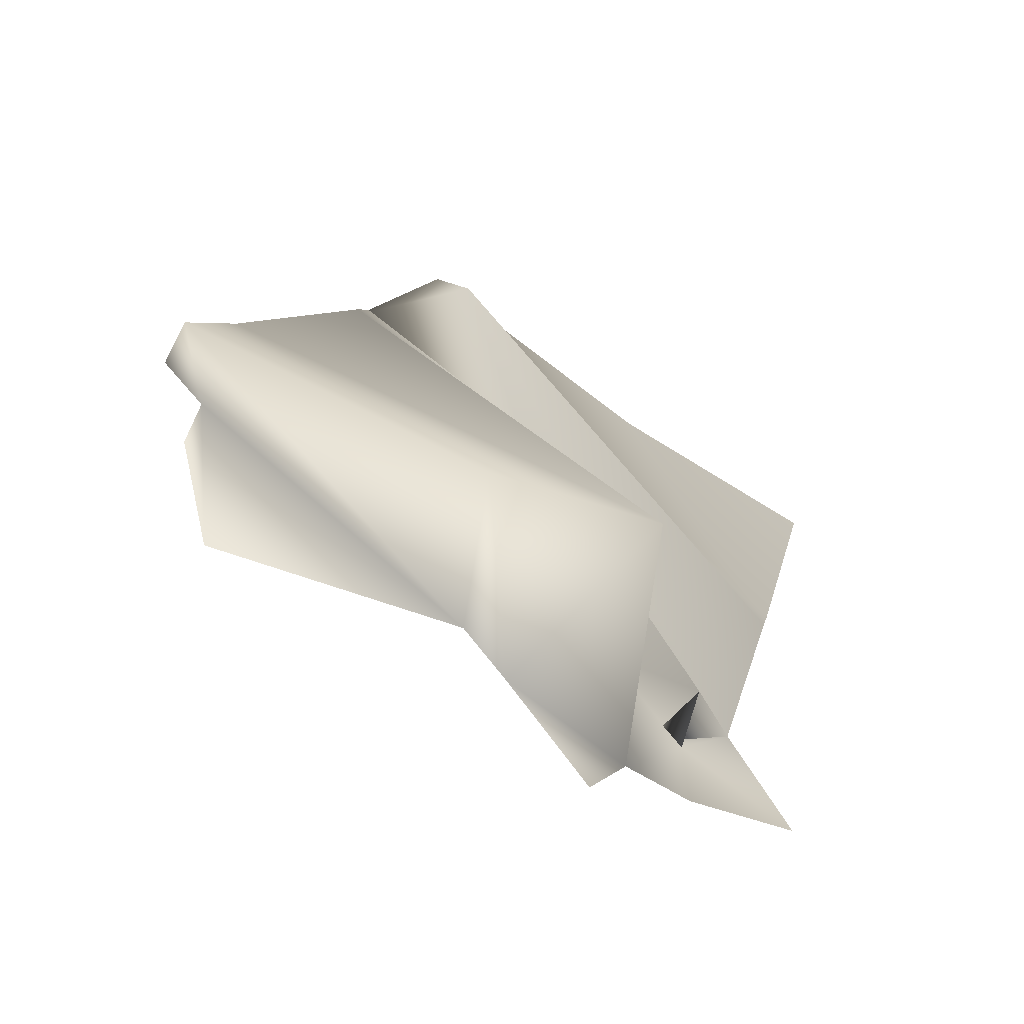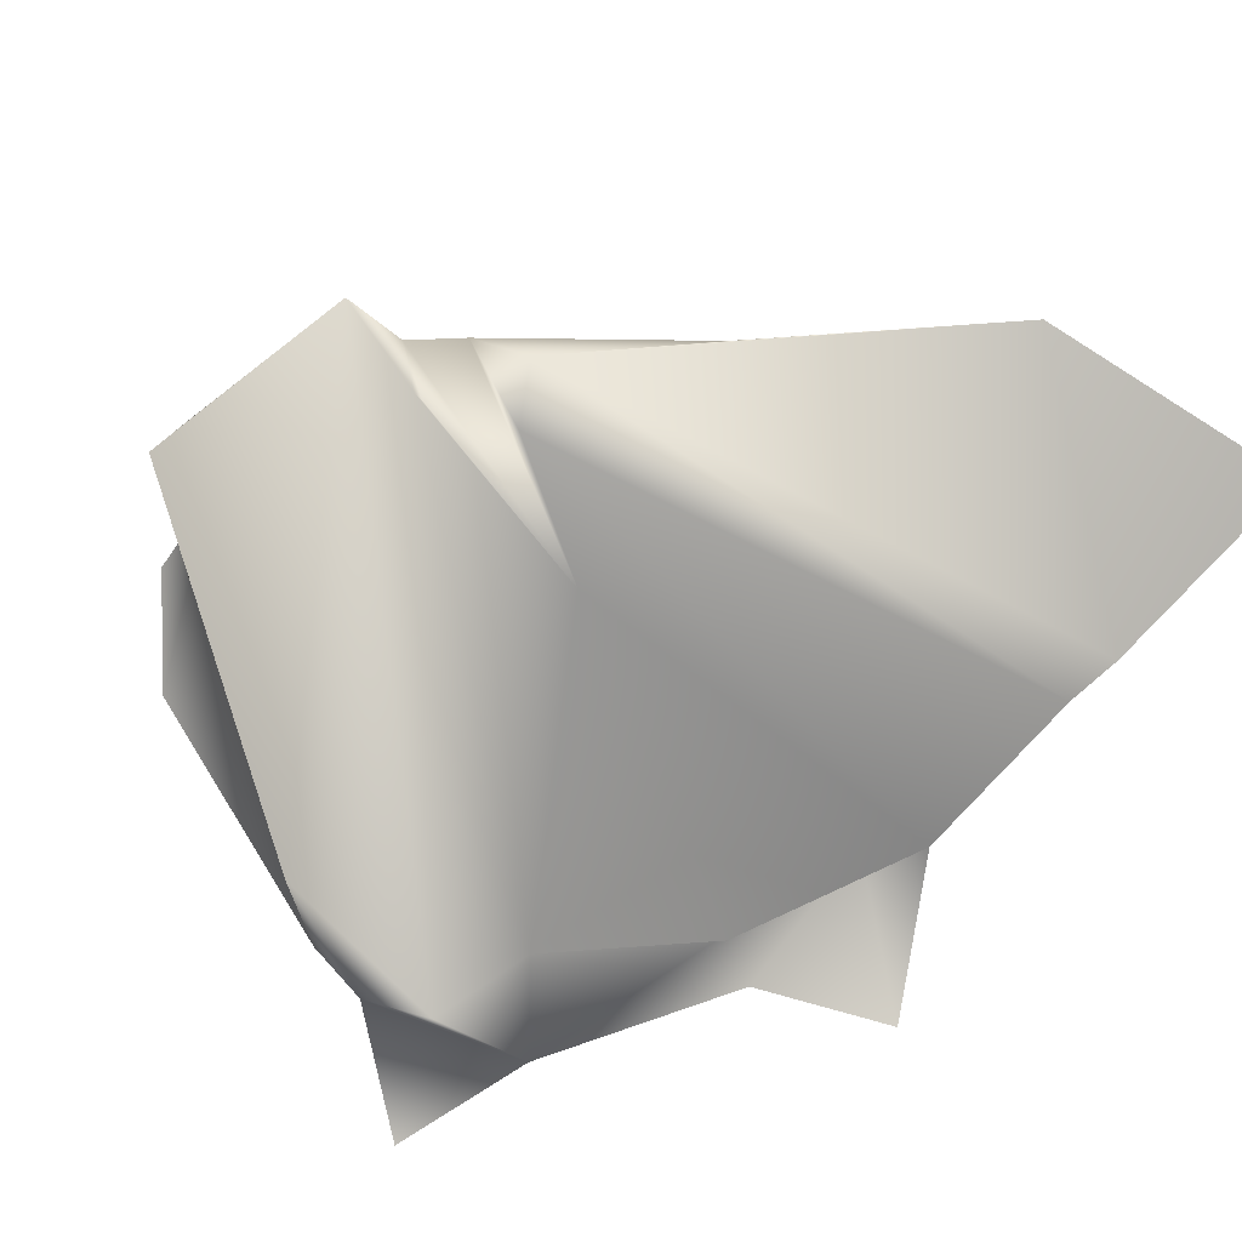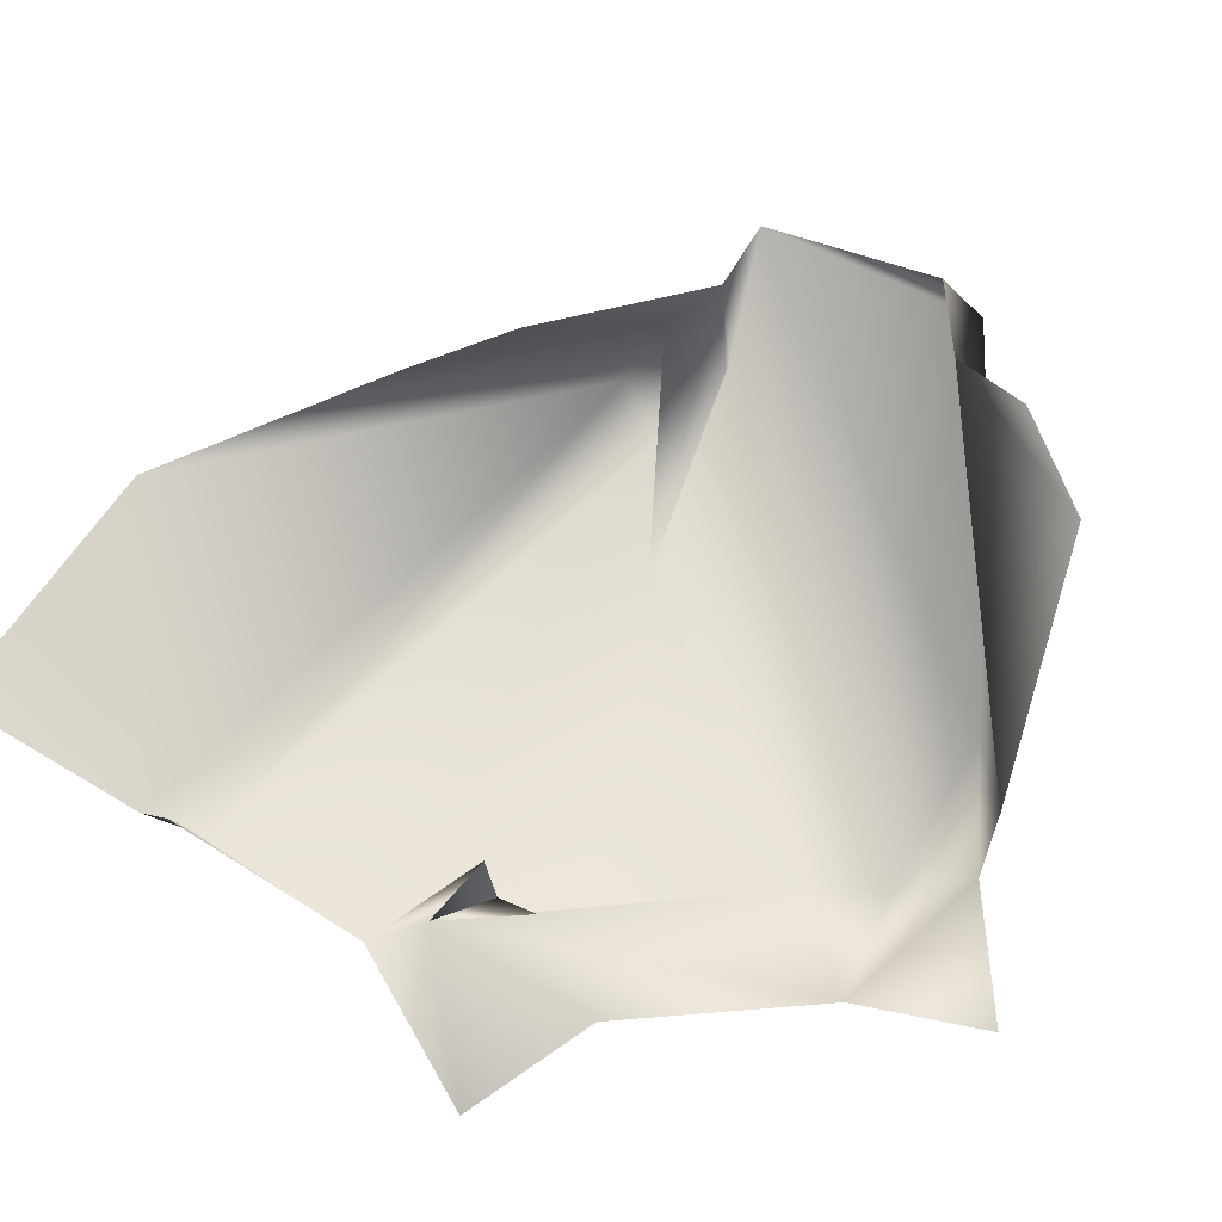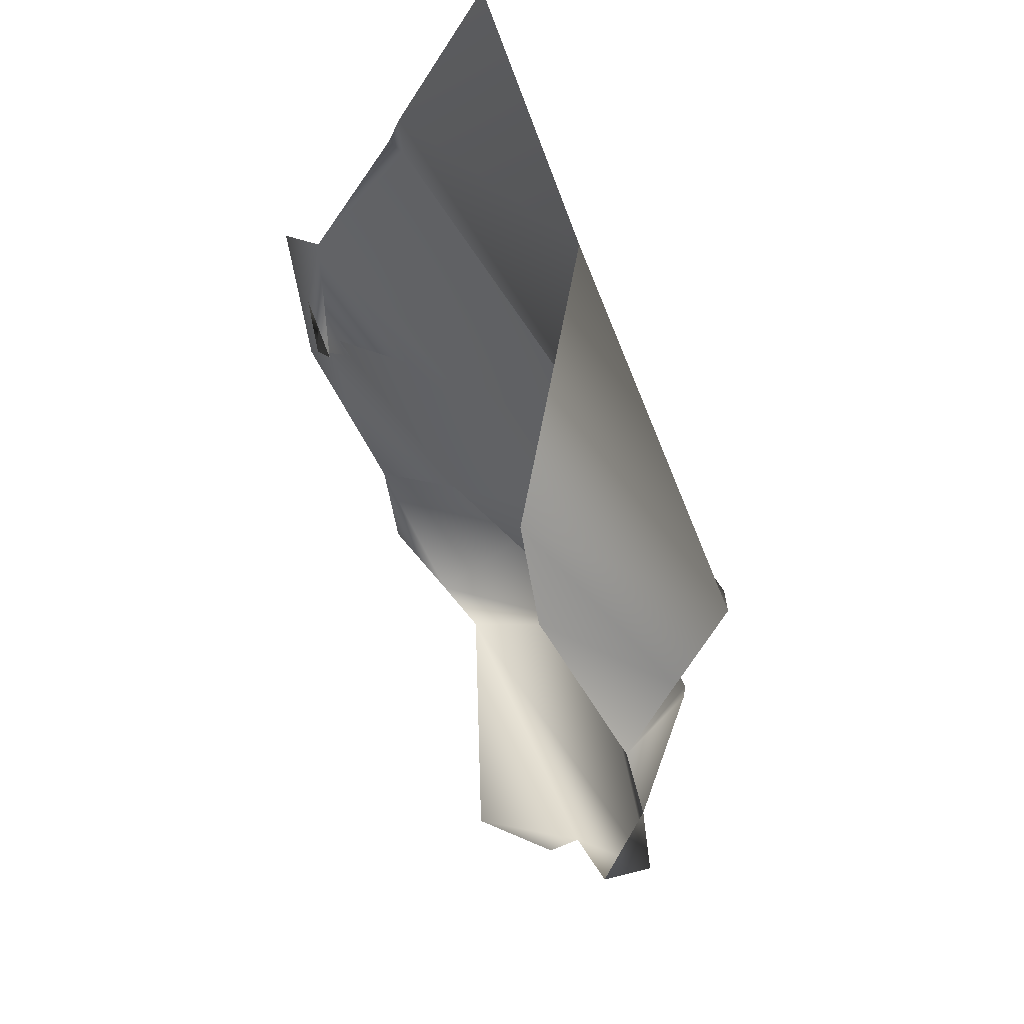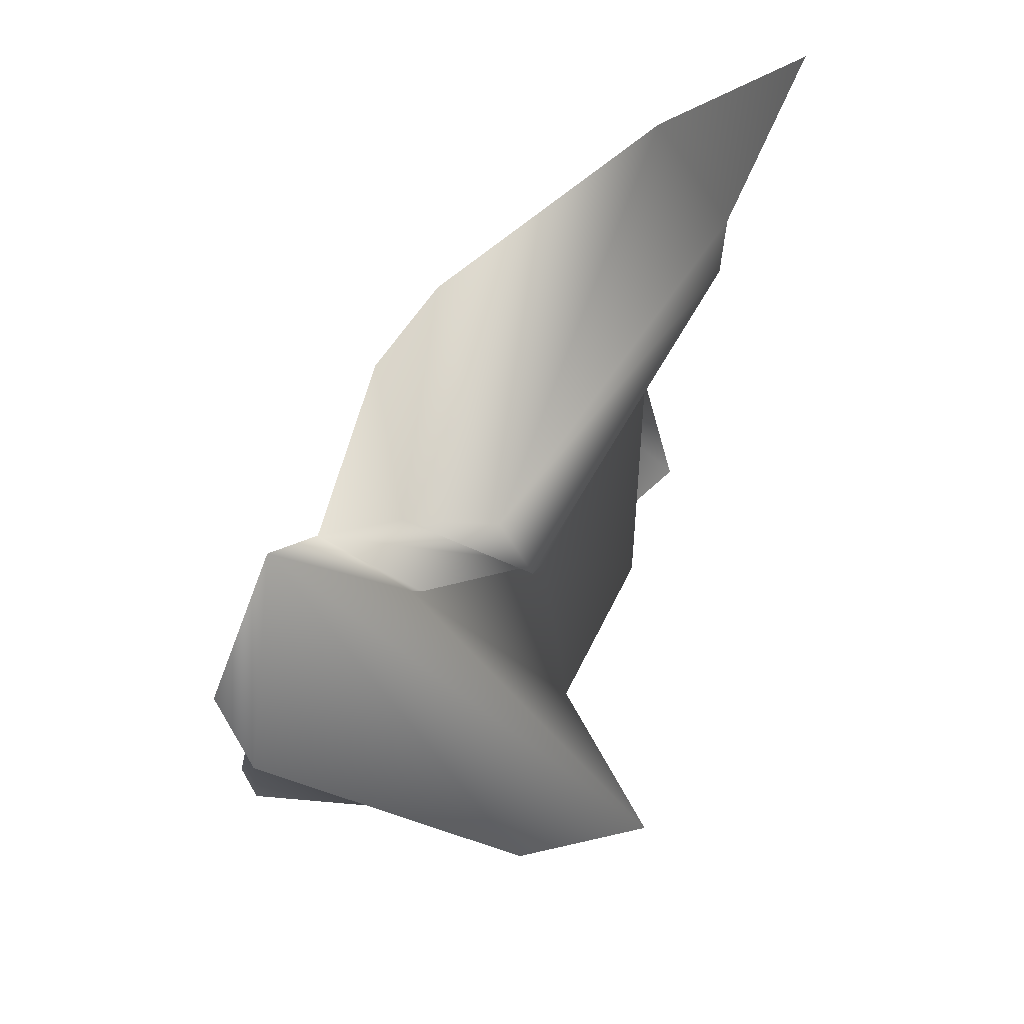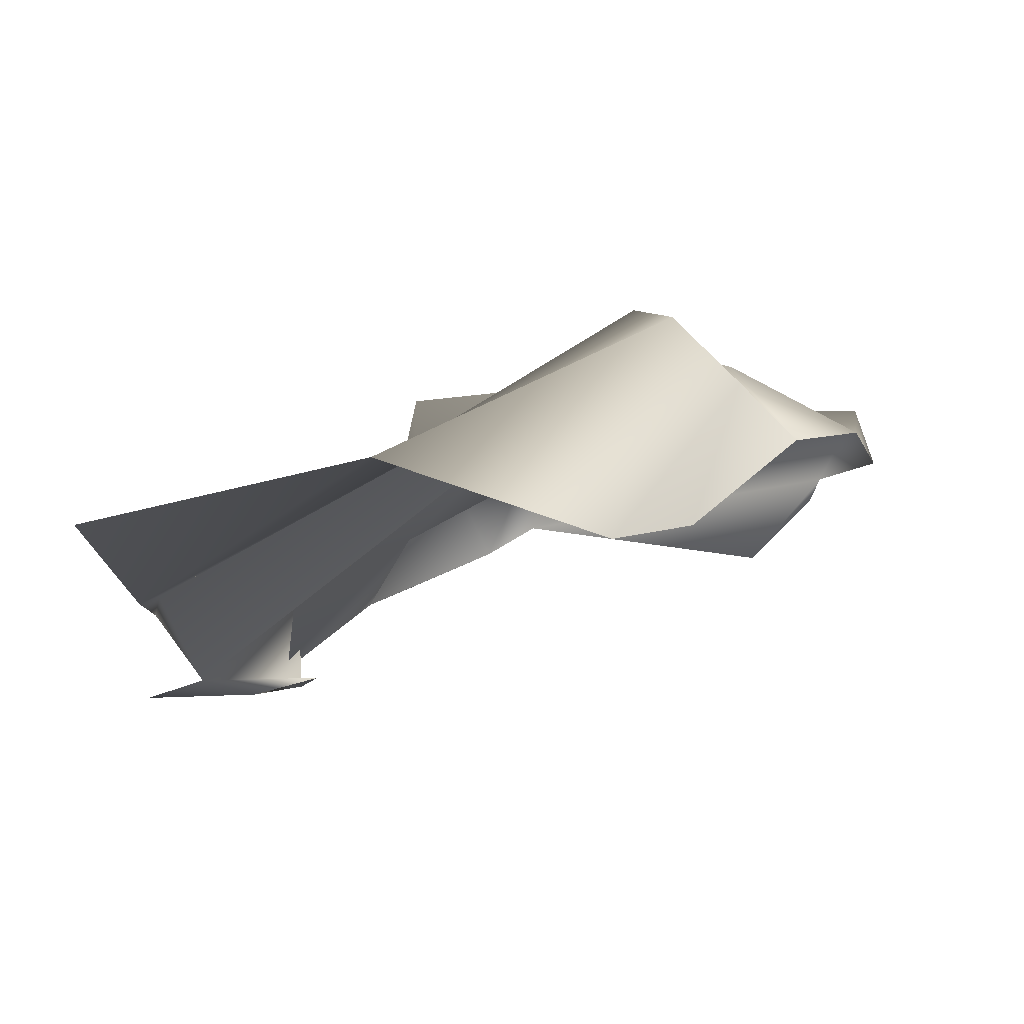
<metadata>
{"format":"obj","ext":"obj","renderer":"f3d","projection":"perspective","resolution":1024,"background":"white","views":[{"elev":-79.1,"azim":160.3,"up":"+Z"},{"elev":73.6,"azim":-141.0,"up":"+Y"},{"elev":-78.6,"azim":58.9,"up":"+Y"},{"elev":74.1,"azim":81.9,"up":"+Z"},{"elev":20.0,"azim":144.5,"up":"+Z"},{"elev":4.5,"azim":-0.7,"up":"+Y"}]}
</metadata>
<code>
g default
v -13.76 2.755 -21.21
v -12.7 1.899 -20.98
v -13.16 2.393 -21.31
v -12.36 1.555 -22.29
v -12.36 1.371 -22.74
v -14.39 2.012 -21.51
v -15.89 0.2674 -21.37
v -16.01 0.1841 -21.53
v -16.77 0.8887 -19.8
v -16.63 0.2999 -21.05
v -14.72 0.8694 -23.85
v -17.12 0.03883 -21.96
v -15.63 0.5125 -23.51
v -13.98 1.367 -19.67
v -13.46 1.412 -20.1
v -14.38 1.076 -23.81
v -15.39 1.92 -18.65
v -17.01 1.562 -18.39
v -13.54 2.709 -20.84
v -13.09 2.282 -20.84
v -12.3 1.949 -21
v -12.09 2.043 -22.38
v -12.02 1.688 -22.01
v -16.84 0.9717 -19.66
v -13.09 2.37 -21.29
v -14.21 2 -23.7
v -16.77 0.9799 -20.04
v -16.1 0.8406 -22.31
v -12.72 0.8971 -23.24
v -15.28 2.068 -23.78
v -15.32 1.05 -23.09
v -16.31 0.1686 -21.28
v -15.35 0.5499 -24.34
v -16.31 0.1048 -22.32
g rock2
f 15 2 20 14
f 23 4 22 21
f 25 3 2
f 6 25 31 28
f 8 7 10 28
f 32 8 28
f 14 20 19 17
f 17 19 24 18
f 20 6 1 19
f 19 1 27 24
f 2 3 6 20
f 21 25 2
f 3 25 6
f 22 4 16 26
f 21 22 26 30
f 25 21 30 31
f 1 6 10 27
f 4 5 29 16
f 10 6 28
f 27 10 9 24
f 10 7 32
f 31 13 32 28
f 30 11 13 31
f 26 16 11 30
f 12 10 32
f 32 34 12
f 13 34 32
f 33 13 11

</code>
